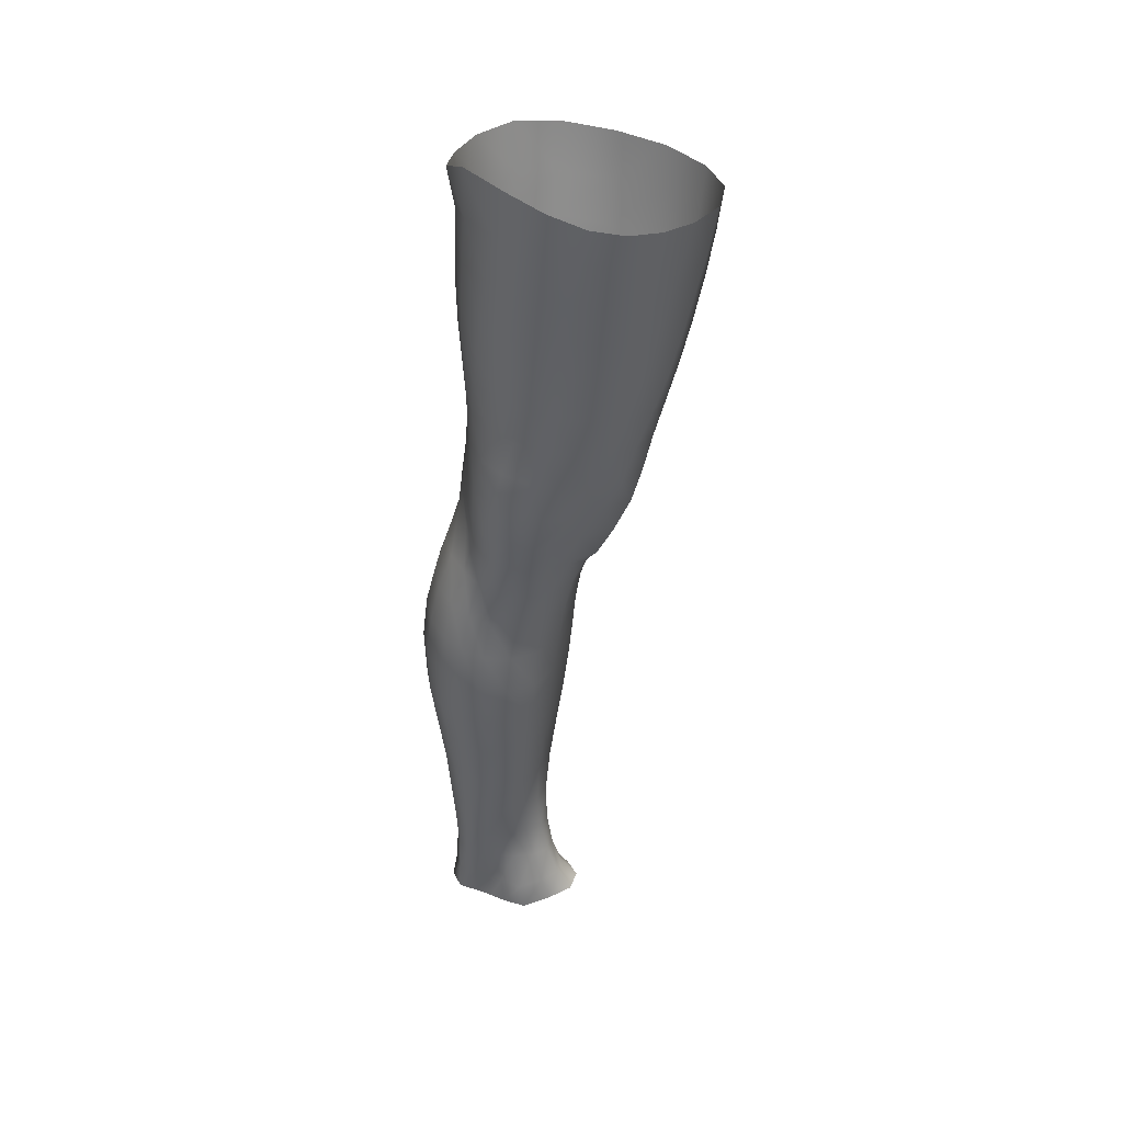
<metadata>
{"format":"obj","ext":"obj","renderer":"f3d","projection":"perspective","resolution":1024,"background":"white","views":[{"elev":38.1,"azim":-90.2,"up":"+Y"}]}
</metadata>
<code>
o SMPLX-mesh-female.001
v 0.1694 -0.5248 -0.01494
v 0.1644 -0.5291 0.01933
v 0.1393 -0.5196 -0.06716
v 0.1102 -0.5169 -0.07938
v 0.1489 -0.5318 0.05065
v 0.1245 -0.5336 0.07353
v 0.09417 -0.532 0.08263
v 0.07605 -0.509 -0.08296
v 0.04005 -0.4916 -0.07159
v 0.04724 -0.5278 -0.07172
v 0.07852 -0.5361 -0.07878
v 0.1541 -0.55 -0.04579
v 0.1605 -0.5209 -0.04537
v 0.1348 -0.5464 -0.06553
v 0.1628 -0.5551 -0.01725
v 0.1593 -0.5597 0.01605
v 0.1209 -0.5643 0.07011
v 0.09095 -0.5614 0.07839
v 0.01989 -0.5226 0.04175
v 0.03845 -0.5262 0.06118
v 0.0364 -0.5509 0.05472
v 0.01899 -0.545 0.0339
v 0.0149 -0.4945 -0.04706
v 0.004257 -0.5027 -0.0242
v 0.008508 -0.5282 -0.03193
v 0.02196 -0.5255 -0.05439
v 0.1119 -0.6205 0.06051
v 0.08282 -0.6181 0.06621
v 0.08715 -0.5902 0.07273
v 0.1165 -0.5928 0.06566
v 0.01157 -0.5662 0.003795
v 0.01928 -0.5707 0.02528
v 0.02109 -0.5983 0.01692
v 0.01543 -0.5941 -0.004824
v 0.01921 -0.6224 -0.01202
v 0.02294 -0.6267 0.009814
v 0.02352 -0.6541 0.001302
v 0.02158 -0.6495 -0.01941
v 0.1449 -0.5635 0.04684
v 0.1471 -0.616 0.0119
v 0.1348 -0.6201 0.03977
v 0.1398 -0.5923 0.04346
v 0.1527 -0.5883 0.01384
v 0.109 -0.5427 -0.07632
v 0.009125 -0.54 0.01248
v 0.008287 -0.5186 0.02109
v 0.02206 -0.5902 -0.04523
v 0.03614 -0.5899 -0.06393
v 0.02916 -0.559 -0.05959
v 0.01488 -0.5594 -0.03884
v 0.1296 -0.5994 -0.06395
v 0.1448 -0.6038 -0.04458
v 0.149 -0.5775 -0.04492
v 0.132 -0.5733 -0.06438
v 0.15 -0.6099 -0.01833
v 0.1559 -0.5828 -0.01745
v 0.1365 -0.6693 0.008241
v 0.1232 -0.6728 0.03294
v 0.1292 -0.6471 0.03642
v 0.1418 -0.6431 0.009992
v 0.1419 -0.6627 -0.02053
v 0.1456 -0.6366 -0.01952
v 0.1414 -0.6301 -0.04466
v 0.138 -0.6561 -0.04419
v 0.1248 -0.6503 -0.06198
v 0.1274 -0.625 -0.06339
v 0.108 -0.6216 -0.07558
v 0.1075 -0.6465 -0.07418
v 0.08576 -0.619 -0.08007
v 0.06283 -0.6175 -0.07675
v 0.06717 -0.643 -0.07638
v 0.08797 -0.6442 -0.07869
v 0.03358 -0.6448 -0.05528
v 0.04807 -0.6434 -0.06891
v 0.04249 -0.6177 -0.06685
v 0.0285 -0.6186 -0.05035
v 0.05004 -0.7454 -0.07419
v 0.0664 -0.7437 -0.07713
v 0.06129 -0.7174 -0.07561
v 0.04439 -0.7191 -0.07125
v 0.08172 -0.7422 -0.08118
v 0.09737 -0.7417 -0.08144
v 0.0936 -0.717 -0.07827
v 0.07782 -0.7169 -0.07738
v 0.1207 -0.723 -0.05949
v 0.1088 -0.7186 -0.07294
v 0.1124 -0.7433 -0.07542
v 0.1236 -0.7477 -0.06167
v 0.1345 -0.7528 -0.04495
v 0.1339 -0.7289 -0.04368
v 0.1332 -0.7585 -0.02555
v 0.1361 -0.7353 -0.0238
v 0.1223 -0.7409 -0.001743
v 0.1207 -0.7631 -0.004658
v 0.02851 -0.7566 -0.03396
v 0.02845 -0.7516 -0.05129
v 0.02416 -0.7261 -0.04485
v 0.02611 -0.731 -0.02739
v 0.0486 -0.7397 0.009358
v 0.06444 -0.743 0.03013
v 0.06387 -0.7664 0.01914
v 0.05159 -0.7641 -0.003225
v 0.1387 -0.6875 -0.02161
v 0.1318 -0.6941 0.006238
v 0.1219 -0.6748 -0.06036
v 0.135 -0.6808 -0.04346
v 0.0374 -0.6695 -0.0608
v 0.05287 -0.6679 -0.07125
v 0.02438 -0.6804 -0.008224
v 0.02264 -0.6756 -0.02771
v 0.09424 -0.6973 0.04298
v 0.1167 -0.6975 0.02931
v 0.111 -0.7211 0.02544
v 0.09004 -0.7213 0.03872
v 0.137 -0.7115 -0.02281
v 0.1336 -0.7048 -0.04329
v 0.1203 -0.6987 -0.05921
v 0.1072 -0.6946 -0.07172
v 0.09138 -0.6929 -0.07643
v 0.07462 -0.6923 -0.07556
v 0.05714 -0.6923 -0.07355
v 0.04079 -0.694 -0.06613
v 0.02343 -0.7008 -0.0365
v 0.02561 -0.7059 -0.01852
v 0.08764 -0.7447 0.03469
v 0.1083 -0.7439 0.02045
v 0.1096 -0.7655 0.01486
v 0.08672 -0.7664 0.0257
v 0.08678 -0.7872 0.01537
v 0.0661 -0.7872 0.008335
v 0.08632 -0.7682 -0.08475
v 0.1016 -0.7677 -0.08414
v 0.116 -0.7687 -0.07766
v 0.1369 -0.7761 -0.04795
v 0.1316 -0.7827 -0.0253
v 0.1204 -0.7872 -0.00569
v 0.108 -0.7865 0.01
v 0.04338 -0.8041 -0.05866
v 0.03676 -0.7772 -0.05474
v 0.03589 -0.7808 -0.03915
v 0.04235 -0.8073 -0.04318
v 0.06077 -0.7992 -0.08075
v 0.07404 -0.7961 -0.08959
v 0.07188 -0.7704 -0.07899
v 0.05779 -0.7725 -0.07361
v 0.09008 -0.7939 -0.09389
v 0.107 -0.7935 -0.09135
v 0.123 -0.7939 -0.08418
v 0.1293 -0.7714 -0.06576
v 0.1358 -0.7965 -0.07012
v 0.1393 -0.8018 -0.04934
v 0.1329 -0.8083 -0.02196
v 0.1179 -0.8416 -0.005387
v 0.1141 -0.8137 -0.003751
v 0.1366 -0.8356 -0.02196
v 0.09639 -0.9329 -0.01422
v 0.1185 -0.931 -0.01473
v 0.116 -0.9632 -0.01987
v 0.09579 -0.9652 -0.01904
v 0.04604 -0.8349 -0.047
v 0.04529 -0.8325 -0.06436
v 0.06031 -0.8271 -0.09
v 0.07529 -0.8237 -0.0994
v 0.1474 -0.8581 -0.05278
v 0.1437 -0.829 -0.04956
v 0.1404 -0.8237 -0.07329
v 0.1436 -0.8533 -0.07685
v 0.04668 -0.9261 -0.05526
v 0.04543 -0.924 -0.07345
v 0.04338 -0.8928 -0.07214
v 0.04469 -0.8949 -0.05278
v 0.05949 -0.857 -0.09609
v 0.05952 -0.8879 -0.09997
v 0.07573 -0.8849 -0.1097
v 0.07524 -0.8536 -0.106
v 0.1451 -0.9223 -0.05698
v 0.1479 -0.8892 -0.05546
v 0.145 -0.8852 -0.07899
v 0.1429 -0.9192 -0.07957
v 0.1398 -0.8641 -0.02565
v 0.1397 -0.8944 -0.02939
v 0.1203 -0.8999 -0.01106
v 0.1193 -0.8695 -0.007444
v 0.09665 -0.9013 -0.01018
v 0.09499 -0.8716 -0.007432
v 0.05716 -0.9926 -0.07227
v 0.05154 -0.9577 -0.07281
v 0.0521 -0.9603 -0.0559
v 0.05763 -0.9955 -0.05728
v 0.07779 -0.9181 -0.1094
v 0.06179 -0.9203 -0.1006
v 0.06648 -0.9542 -0.09711
v 0.0807 -0.9528 -0.1052
v 0.1354 -0.9939 -0.05872
v 0.1409 -0.9574 -0.05796
v 0.1384 -0.9551 -0.07901
v 0.1321 -0.9914 -0.07863
v 0.1136 -0.9982 -0.02514
v 0.134 -0.96 -0.03456
v 0.1298 -0.9963 -0.03841
v 0.1096 -1.032 -0.02798
v 0.09363 -1.034 -0.02706
v 0.09493 -0.9996 -0.02398
v 0.06345 -1.028 -0.05801
v 0.06143 -1.026 -0.07148
v 0.08191 -1.021 -0.09768
v 0.08227 -0.9876 -0.1007
v 0.06933 -0.9892 -0.09335
v 0.0704 -1.023 -0.09056
v 0.1132 -0.9891 -0.0999
v 0.09783 -0.9876 -0.1031
v 0.09642 -1.021 -0.09959
v 0.1104 -1.023 -0.09618
v 0.1249 -1.024 -0.07695
v 0.1249 -0.99 -0.09158
v 0.1191 -1.024 -0.08861
v 0.1294 -1.027 -0.05832
v 0.1251 -1.03 -0.03966
v 0.03552 -0.5775 0.04785
v 0.03477 -0.6056 0.03985
v 0.03327 -0.6601 0.02242
v 0.03422 -0.6336 0.03195
v 0.03351 -0.6859 0.01182
v 0.03478 -0.7116 0.001021
v 0.03565 -0.7364 -0.01024
v 0.03796 -0.7612 -0.01951
v 0.04324 -0.7855 -0.02451
v 0.04885 -0.8115 -0.02582
v 0.05517 -0.8664 -0.03231
v 0.04577 -0.8643 -0.04999
v 0.05369 -0.8382 -0.02928
v 0.05682 -0.9286 -0.0363
v 0.05521 -0.8968 -0.03445
v 0.06061 -0.9633 -0.03916
v 0.0651 -0.9987 -0.04248
v 0.0705 -1.031 -0.04453
v 0.1273 -0.7177 0.002906
v 0.107 -0.6707 -0.07223
v 0.08974 -0.6687 -0.07679
v 0.07121 -0.6676 -0.07558
v 0.04819 -0.6914 0.03121
v 0.06898 -0.695 0.0433
v 0.06585 -0.7192 0.03716
v 0.0466 -0.7165 0.0222
v 0.09201 -0.8463 -0.005473
v 0.07321 -0.8696 -0.0177
v 0.07022 -0.8427 -0.014
v 0.08987 -0.8231 -0.002062
v 0.1128 -0.8203 -0.09937
v 0.129 -0.8208 -0.09018
v 0.116 -0.8495 -0.1063
v 0.09384 -0.8214 -0.1023
v 0.09538 -0.8508 -0.1096
v 0.053 -0.6409 0.05014
v 0.07785 -0.645 0.05884
v 0.07296 -0.6705 0.05084
v 0.05022 -0.6661 0.04099
v 0.003221 -0.5123 -0.000773
v 0.06073 -0.5572 0.0717
v 0.06431 -0.5295 0.07729
v 0.05817 -0.5851 0.06485
v 0.05575 -0.6134 0.05783
v 0.05627 -0.7878 -0.01012
v 0.0662 -0.8146 -0.008909
v 0.07504 -0.8995 -0.02115
v 0.0761 -0.9312 -0.02427
v 0.07731 -0.9649 -0.02798
v 0.07902 -1 -0.03183
v 0.08062 -1.034 -0.03352
v 0.005681 -0.5343 -0.009534
v 0.01067 -0.5622 -0.01726
v 0.01614 -0.5915 -0.02472
v 0.0585 -0.5908 -0.07619
v 0.08359 -0.5931 -0.08043
v 0.08133 -0.5655 -0.0797
v 0.05343 -0.5612 -0.07433
v 0.1082 -0.596 -0.07598
v 0.1087 -0.5697 -0.07594
v 0.0999 -0.6729 0.04829
v 0.096 -0.8828 -0.1133
v 0.1161 -0.9167 -0.1085
v 0.1165 -0.8817 -0.1095
v 0.09695 -0.9169 -0.1123
v 0.1335 -0.8824 -0.09762
v 0.1322 -0.8501 -0.09521
v 0.1372 -0.9263 -0.03169
v 0.09803 -0.9522 -0.108
v 0.115 -0.9528 -0.1044
v 0.1293 -0.9535 -0.09424
v 0.1324 -0.9172 -0.09694
v 0.02055 -0.62 -0.03146
v 0.02421 -0.6467 -0.03826
v 0.02676 -0.672 -0.04539
v 0.02873 -0.6968 -0.05291
v 0.03096 -0.722 -0.06017
v 0.03644 -0.7476 -0.06532
v 0.04498 -0.7741 -0.06679
v 0.05036 -0.8016 -0.07132
v 0.04429 -0.8622 -0.0689
v 0.04938 -0.8598 -0.08359
v 0.05066 -0.83 -0.07827
v 0.04881 -0.8906 -0.08705
v 0.05124 -0.9221 -0.08785
v 0.05684 -0.9558 -0.08584
v 0.06406 -1.025 -0.08199
v 0.06163 -0.9904 -0.08368
v 0.1064 -0.647 0.05491
v 0.068 -1.058 -0.05611
v 0.0701 -1.085 -0.05223
v 0.07018 -1.083 -0.06608
v 0.0664 -1.056 -0.06971
v 0.08103 -1.051 -0.09505
v 0.07075 -1.053 -0.08758
v 0.09457 -1.051 -0.097
v 0.09241 -1.078 -0.09505
v 0.102 -1.079 -0.08902
v 0.1067 -1.052 -0.09279
v 0.1138 -1.053 -0.08477
v 0.1184 -1.082 -0.05586
v 0.1236 -1.056 -0.05724
v 0.1189 -1.053 -0.07412
v 0.1155 -1.08 -0.07179
v 0.119 -1.059 -0.03907
v 0.1141 -1.084 -0.03761
v 0.1052 -1.062 -0.02814
v 0.07336 -1.061 -0.04196
v 0.0732 -1.086 -0.03703
v 0.08033 -1.078 -0.09341
v 0.07271 -1.08 -0.08426
v 0.06671 -1.055 -0.07881
v 0.07135 -1.082 -0.07544
v 0.0692 -1.11 -0.06172
v 0.06156 -1.11 -0.04804
v 0.07958 -1.105 -0.09376
v 0.07492 -1.108 -0.08177
v 0.09921 -1.105 -0.08628
v 0.09076 -1.104 -0.09653
v 0.1173 -1.106 -0.07017
v 0.1093 -1.079 -0.08063
v 0.1081 -1.105 -0.07787
v 0.1179 -1.107 -0.05522
v 0.1123 -1.108 -0.03401
v 0.06922 -1.11 -0.03088
v 0.0729 -1.109 -0.07177
v 0.08089 -1.063 -0.0312
v 0.08019 -1.087 -0.02646
v 0.09172 -1.063 -0.02641
v 0.1019 -1.087 -0.0259
v 0.0906 -1.087 -0.02263
v 0.0781 -1.11 -0.0184
v 0.101 -1.11 -0.02062
v 0.08986 -1.11 -0.01544
v 0.1194 -1.126 -0.07164
v 0.1218 -1.127 -0.05699
v 0.108 -1.125 -0.08018
v 0.09051 -1.124 -0.1001
v 0.1002 -1.124 -0.09062
v 0.07618 -1.126 -0.00839
v 0.06831 -1.129 -0.02494
v 0.08995 -1.125 -0.003661
v 0.1037 -1.126 -0.01031
v 0.06115 -1.131 -0.04464
v 0.06601 -1.13 -0.05996
v 0.07104 -1.129 -0.0702
v 0.07873 -1.126 -0.09437
v 0.07478 -1.128 -0.08037
v 0.1137 -1.129 -0.03021
v 0.08821 -0.8044 0.003979
v 0.07476 -0.8017 -0.000121
v 0.1032 -0.8022 0.004358
f 8 10 9
f 17 7 18
f 27 29 28
f 31 33 32
f 35 37 36
f 6 39 5
f 40 42 41
f 51 53 52
f 22 46 45
f 55 43 40
f 62 64 63
f 73 75 74
f 69 71 70
f 77 79 78
f 95 97 96
f 85 87 86
f 89 92 91
f 64 105 65
f 116 85 117
f 82 131 81
f 134 150 149
f 119 84 120
f 180 182 181
f 194 196 195
f 218 198 201
f 142 144 143
f 210 212 211
f 37 223 221
f 183 184 182
f 189 205 204
f 111 113 112
f 168 170 169
f 133 147 132
f 124 225 224
f 156 158 157
f 220 32 33
f 214 215 197
f 221 36 37
f 109 38 110
f 91 134 89
f 225 95 226
f 13 15 12
f 80 121 79
f 99 101 100
f 143 162 142
f 229 160 230
f 189 234 188
f 145 78 144
f 190 192 191
f 226 140 227
f 165 180 164
f 232 171 168
f 241 243 242
f 251 252 249
f 93 113 126
f 105 118 238
f 254 256 255
f 124 110 123
f 9 26 23
f 221 241 257
f 102 227 263
f 264 231 247
f 24 270 258
f 273 275 274
f 274 278 277
f 70 74 75
f 111 256 242
f 244 100 243
f 61 106 64
f 107 74 108
f 72 240 71
f 79 120 84
f 185 265 184
f 211 288 210
f 268 202 203
f 195 200 194
f 104 115 103
f 292 110 38
f 294 107 122
f 294 97 123
f 297 96 296
f 191 304 303
f 57 59 58
f 280 175 253
f 81 144 78
f 88 90 89
f 203 267 268
f 197 217 214
f 235 204 236
f 94 135 91
f 281 289 288
f 116 103 115
f 239 68 238
f 50 272 271
f 299 301 300
f 206 211 212
f 145 298 297
f 66 68 67
f 1 16 15
f 149 89 134
f 286 177 181
f 80 296 295
f 76 292 291
f 240 121 108
f 251 284 282
f 106 117 105
f 227 141 228
f 30 18 29
f 54 12 53
f 31 270 271
f 276 11 275
f 222 262 220
f 53 15 56
f 56 16 43
f 275 44 278
f 55 63 52
f 104 58 112
f 274 70 273
f 259 219 261
f 219 22 32
f 182 286 181
f 282 253 251
f 179 284 178
f 164 181 177
f 173 303 302
f 161 230 160
f 162 175 172
f 166 151 165
f 183 155 153
f 185 153 245
f 248 247 245
f 252 147 249
f 262 255 28
f 193 283 287
f 34 36 33
f 161 298 301
f 232 188 234
f 23 25 24
f 308 310 309
f 312 209 206
f 314 316 315
f 329 330 313
f 323 319 320
f 323 201 325
f 332 309 310
f 336 315 316
f 310 344 332
f 176 199 195
f 281 280 282
f 197 289 196
f 146 163 143
f 235 267 234
f 165 152 155
f 267 156 266
f 341 322 319
f 193 208 192
f 43 39 42
f 247 229 246
f 327 345 326
f 202 345 347
f 347 348 325
f 311 204 205
f 214 320 321
f 308 236 204
f 218 320 217
f 314 206 212
f 346 343 350
f 213 318 317
f 353 340 338
f 352 358 360
f 184 157 182
f 184 266 156
f 324 325 348
f 83 118 86
f 138 140 139
f 87 132 82
f 115 90 116
f 132 146 131
f 206 208 207
f 135 151 134
f 172 174 173
f 186 188 187
f 138 160 141
f 153 152 154
f 176 178 177
f 224 99 244
f 266 234 267
f 233 230 171
f 102 225 226
f 92 237 93
f 362 343 333
f 363 333 332
f 356 334 337
f 342 354 341
f 351 367 342
f 129 369 368
f 102 130 101
f 313 328 329
f 260 18 7
f 28 261 262
f 248 370 368
f 369 248 368
f 279 255 256
f 351 349 352
f 307 28 255
f 257 242 256
f 265 232 266
f 273 75 48
f 174 191 173
f 27 59 41
f 32 45 31
f 112 237 104
f 17 42 39
f 126 94 93
f 114 126 113
f 30 41 42
f 137 128 129
f 60 41 59
f 88 133 87
f 285 178 284
f 45 258 270
f 138 297 298
f 208 305 306
f 215 213 210
f 162 300 301
f 119 238 118
f 263 369 130
f 172 302 300
f 34 271 272
f 290 196 289
f 170 300 302
f 280 190 174
f 54 277 278
f 187 303 304
f 29 259 261
f 96 295 296
f 35 272 291
f 340 316 339
f 339 317 318
f 123 293 294
f 370 136 137
f 72 67 68
f 305 313 330
f 207 287 211
f 16 5 39
f 331 311 330
f 331 335 344
f 215 288 289
f 14 278 44
f 160 228 141
f 355 336 340
f 259 20 21
f 47 49 48
f 125 127 126
f 248 153 154
f 142 301 298
f 290 282 284
f 123 98 124
f 245 246 185
f 25 271 270
f 242 114 111
f 131 143 144
f 81 83 82
f 129 101 130
f 128 100 101
f 93 91 92
f 198 199 158
f 194 218 217
f 122 295 294
f 65 238 68
f 261 220 262
f 136 152 135
f 201 203 202
f 244 223 224
f 268 236 269
f 58 307 279
f 57 103 61
f 186 305 205
f 61 60 57
f 11 4 44
f 164 166 165
f 150 250 148
f 250 167 285
f 179 195 196
f 246 233 265
f 287 281 288
f 159 198 158
f 192 306 304
f 48 76 47
f 50 26 49
f 109 224 223
f 51 67 277
f 52 66 51
f 349 350 352
f 361 352 360
f 171 299 170
f 188 169 187
f 319 321 320
f 312 315 328
f 334 329 328
f 324 341 319
f 40 62 55
f 47 291 272
f 348 342 324
f 167 177 178
f 317 212 213
f 337 357 356
f 205 330 311
f 338 339 322
f 326 269 236
f 350 359 358
f 49 10 276
f 326 309 327
f 333 327 309
f 337 328 315
f 220 36 222
f 325 202 347
f 322 318 321
f 347 346 349
f 129 370 137
f 52 56 55
f 253 163 252
f 344 366 364
f 186 304 306
f 38 291 292
f 285 249 250
f 169 302 303
f 199 157 158
f 82 86 87
f 338 354 353
f 48 276 273
f 297 77 145
f 73 293 292
f 125 243 100
f 14 4 3
f 222 257 254
f 263 228 264
f 149 148 133
f 69 277 67
f 86 117 85
f 112 279 111
f 216 321 318
f 148 249 147
f 332 364 363
f 365 335 334
f 71 108 74
f 95 139 140
f 120 239 119
f 84 78 79
f 136 127 137
f 65 63 64
f 108 122 107
f 12 3 13
f 19 21 20
f 8 11 10
f 17 6 7
f 27 30 29
f 31 34 33
f 35 38 37
f 6 17 39
f 40 43 42
f 51 54 53
f 22 19 46
f 55 56 43
f 62 61 64
f 73 76 75
f 69 72 71
f 77 80 79
f 95 98 97
f 85 88 87
f 89 90 92
f 64 106 105
f 116 90 85
f 82 132 131
f 134 151 150
f 119 83 84
f 180 183 182
f 194 197 196
f 218 200 198
f 142 145 144
f 210 213 212
f 37 109 223
f 183 185 184
f 189 186 205
f 111 114 113
f 168 171 170
f 133 148 147
f 124 98 225
f 156 159 158
f 220 219 32
f 214 216 215
f 221 222 36
f 109 37 38
f 91 135 134
f 225 98 95
f 13 1 15
f 80 122 121
f 99 102 101
f 143 163 162
f 229 231 160
f 189 235 234
f 145 77 78
f 190 193 192
f 226 95 140
f 165 155 180
f 232 233 171
f 241 244 243
f 251 253 252
f 93 237 113
f 105 117 118
f 254 257 256
f 124 109 110
f 9 10 26
f 221 223 241
f 102 226 227
f 264 228 231
f 24 25 270
f 273 276 275
f 274 275 278
f 70 71 74
f 111 279 256
f 244 99 100
f 61 103 106
f 107 73 74
f 72 239 240
f 79 121 120
f 185 246 265
f 211 287 288
f 268 269 202
f 195 199 200
f 104 237 115
f 292 293 110
f 294 293 107
f 294 295 97
f 297 139 96
f 191 192 304
f 57 60 59
f 280 174 175
f 81 131 144
f 88 85 90
f 203 159 267
f 197 194 217
f 235 189 204
f 94 136 135
f 281 290 289
f 116 106 103
f 239 72 68
f 50 47 272
f 299 161 301
f 206 207 211
f 145 142 298
f 66 65 68
f 1 2 16
f 149 88 89
f 286 176 177
f 80 77 296
f 76 73 292
f 240 120 121
f 251 285 284
f 106 116 117
f 227 140 141
f 30 17 18
f 54 14 12
f 31 45 270
f 276 10 11
f 222 254 262
f 53 12 15
f 56 15 16
f 275 11 44
f 55 62 63
f 104 57 58
f 274 69 70
f 259 21 219
f 219 21 22
f 182 157 286
f 282 280 253
f 179 290 284
f 164 180 181
f 173 191 303
f 161 299 230
f 162 163 175
f 166 150 151
f 183 180 155
f 185 183 153
f 248 264 247
f 252 146 147
f 262 254 255
f 193 190 283
f 34 35 36
f 161 138 298
f 232 168 188
f 23 26 25
f 308 311 310
f 312 313 209
f 314 317 316
f 329 331 330
f 323 324 319
f 323 218 201
f 332 333 309
f 336 337 315
f 310 331 344
f 176 286 199
f 281 283 280
f 197 215 289
f 146 252 163
f 235 268 267
f 165 151 152
f 267 159 156
f 341 338 322
f 193 207 208
f 43 16 39
f 247 231 229
f 327 346 345
f 202 269 345
f 347 349 348
f 311 308 204
f 214 217 320
f 308 326 236
f 218 323 320
f 314 312 206
f 346 327 343
f 213 216 318
f 353 355 340
f 352 350 358
f 184 156 157
f 184 265 266
f 324 323 325
f 83 119 118
f 138 141 140
f 87 133 132
f 115 92 90
f 132 147 146
f 206 209 208
f 135 152 151
f 172 175 174
f 186 189 188
f 138 161 160
f 153 155 152
f 176 179 178
f 224 225 99
f 266 232 234
f 233 229 230
f 102 99 225
f 92 115 237
f 362 359 343
f 363 362 333
f 356 365 334
f 342 367 354
f 351 361 367
f 129 130 369
f 102 263 130
f 313 312 328
f 260 259 18
f 28 29 261
f 248 154 370
f 369 264 248
f 279 307 255
f 351 348 349
f 307 27 28
f 257 241 242
f 265 233 232
f 273 70 75
f 174 190 191
f 27 307 59
f 32 22 45
f 112 113 237
f 17 30 42
f 126 127 94
f 114 125 126
f 30 27 41
f 137 127 128
f 60 40 41
f 88 149 133
f 285 167 178
f 45 46 258
f 138 139 297
f 208 209 305
f 215 216 213
f 162 172 300
f 119 239 238
f 263 264 369
f 172 173 302
f 34 31 271
f 290 179 196
f 170 299 300
f 280 283 190
f 54 51 277
f 187 169 303
f 29 18 259
f 96 97 295
f 35 34 272
f 340 336 316
f 339 316 317
f 123 110 293
f 370 154 136
f 72 69 67
f 305 209 313
f 207 193 287
f 16 2 5
f 331 310 311
f 331 329 335
f 215 210 288
f 14 54 278
f 160 231 228
f 355 357 336
f 259 260 20
f 47 50 49
f 125 128 127
f 248 245 153
f 142 162 301
f 290 281 282
f 123 97 98
f 245 247 246
f 25 50 271
f 242 243 114
f 131 146 143
f 81 84 83
f 129 128 101
f 128 125 100
f 93 94 91
f 198 200 199
f 194 200 218
f 122 80 295
f 65 105 238
f 261 219 220
f 136 154 152
f 201 198 203
f 244 241 223
f 268 235 236
f 58 59 307
f 57 104 103
f 186 306 305
f 61 62 60
f 11 8 4
f 164 167 166
f 150 166 250
f 250 166 167
f 179 176 195
f 246 229 233
f 287 283 281
f 159 203 198
f 192 208 306
f 48 75 76
f 50 25 26
f 109 124 224
f 51 66 67
f 52 63 66
f 349 346 350
f 361 351 352
f 171 230 299
f 188 168 169
f 319 322 321
f 312 314 315
f 334 335 329
f 324 342 341
f 40 60 62
f 47 76 291
f 348 351 342
f 167 164 177
f 317 314 212
f 337 336 357
f 205 305 330
f 338 340 339
f 326 345 269
f 350 343 359
f 49 26 10
f 326 308 309
f 333 343 327
f 337 334 328
f 220 33 36
f 325 201 202
f 322 339 318
f 347 345 346
f 129 368 370
f 52 53 56
f 253 175 163
f 344 335 366
f 186 187 304
f 38 35 291
f 285 251 249
f 169 170 302
f 199 286 157
f 82 83 86
f 338 341 354
f 48 49 276
f 297 296 77
f 73 107 293
f 125 114 243
f 14 44 4
f 222 221 257
f 263 227 228
f 149 150 148
f 69 274 277
f 86 118 117
f 112 58 279
f 216 214 321
f 148 250 249
f 332 344 364
f 365 366 335
f 71 240 108
f 95 96 139
f 120 240 239
f 84 81 78
f 136 94 127
f 65 66 63
f 108 121 122
f 12 14 3
f 19 22 21

</code>
